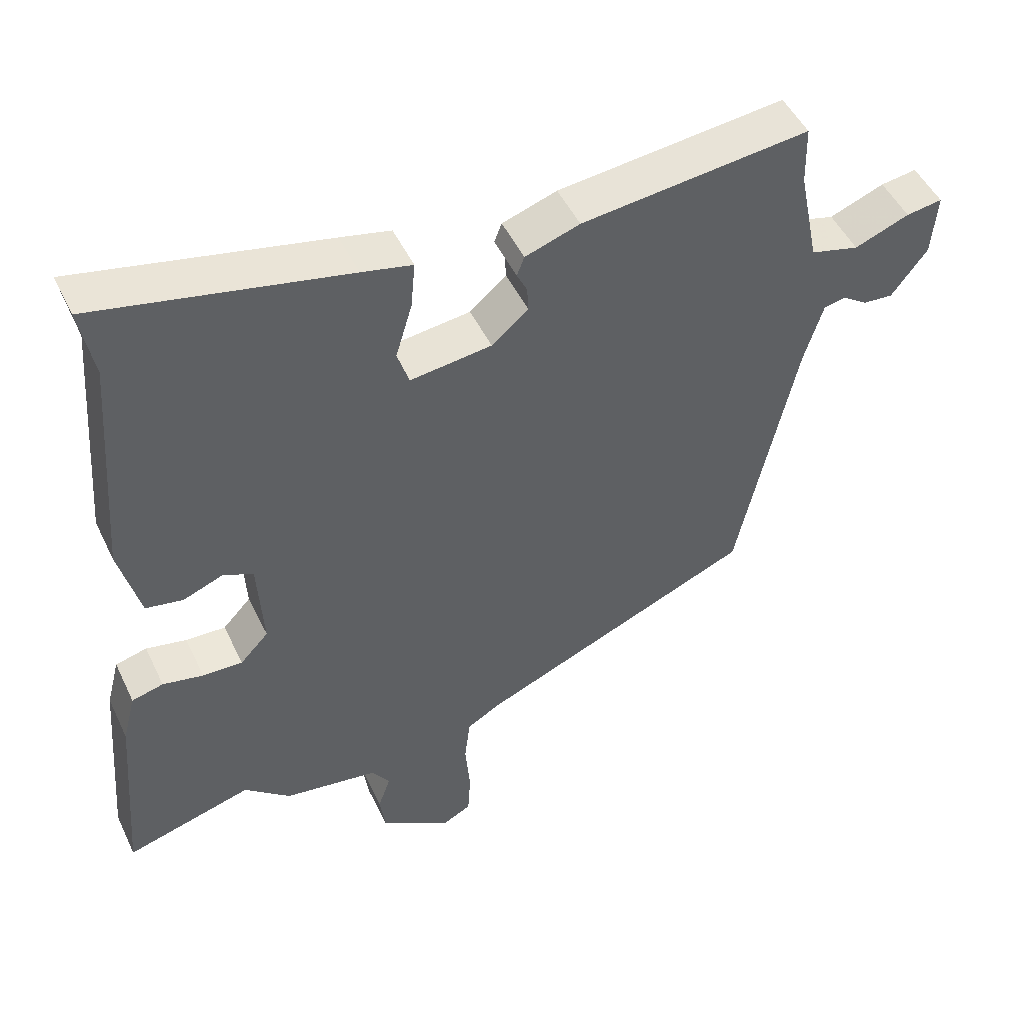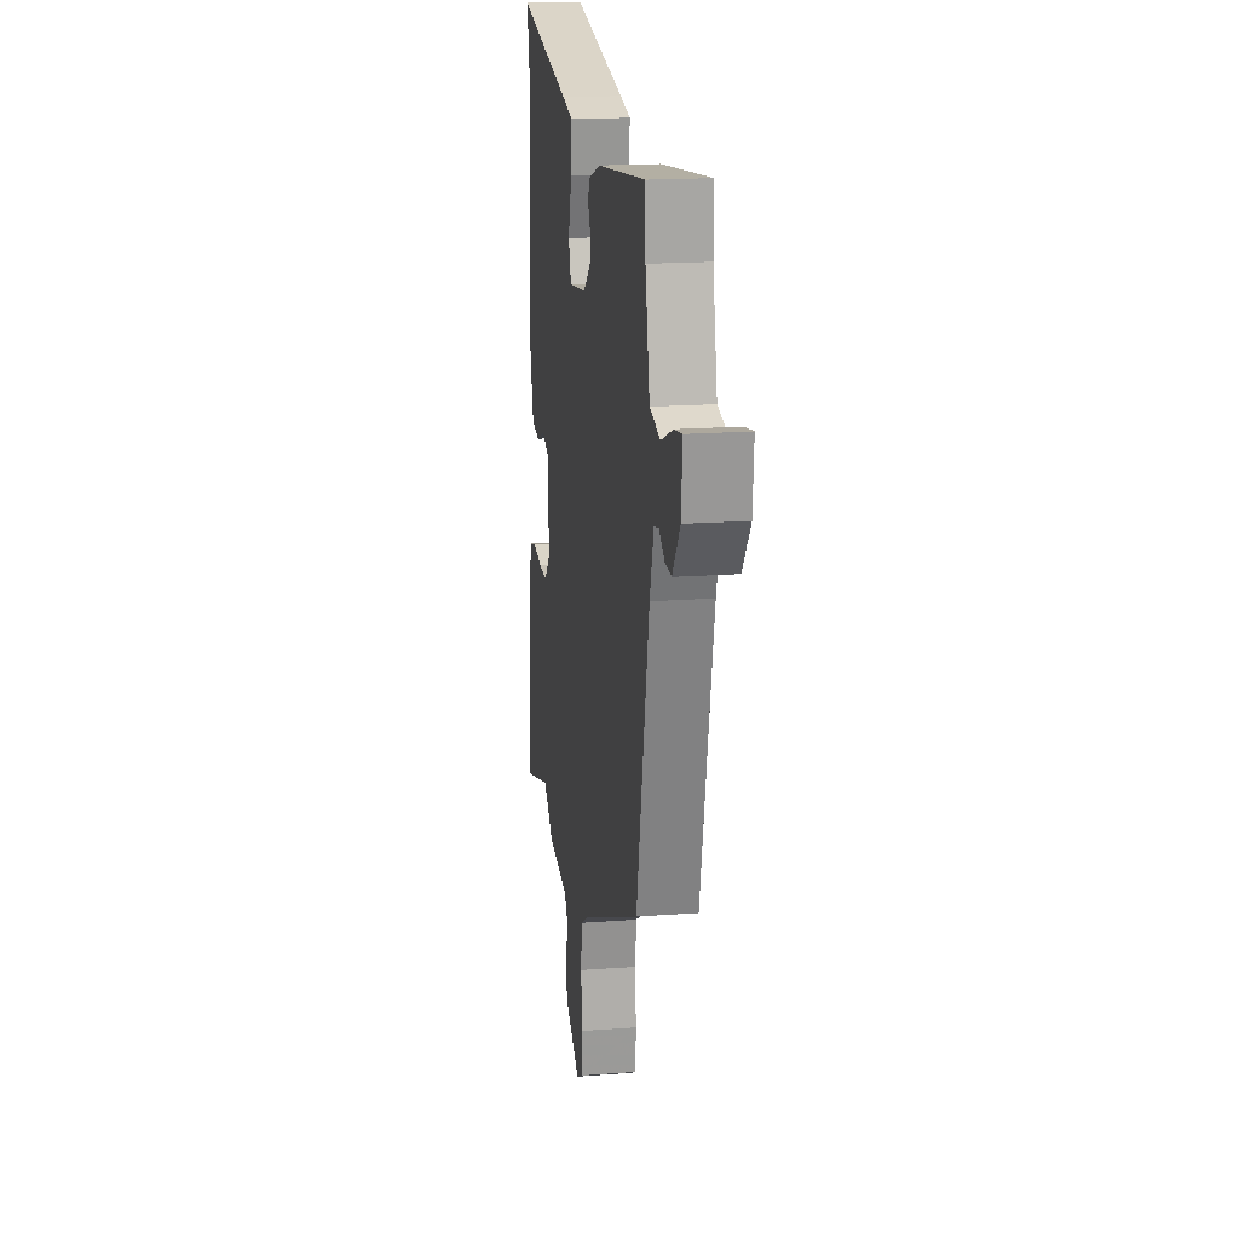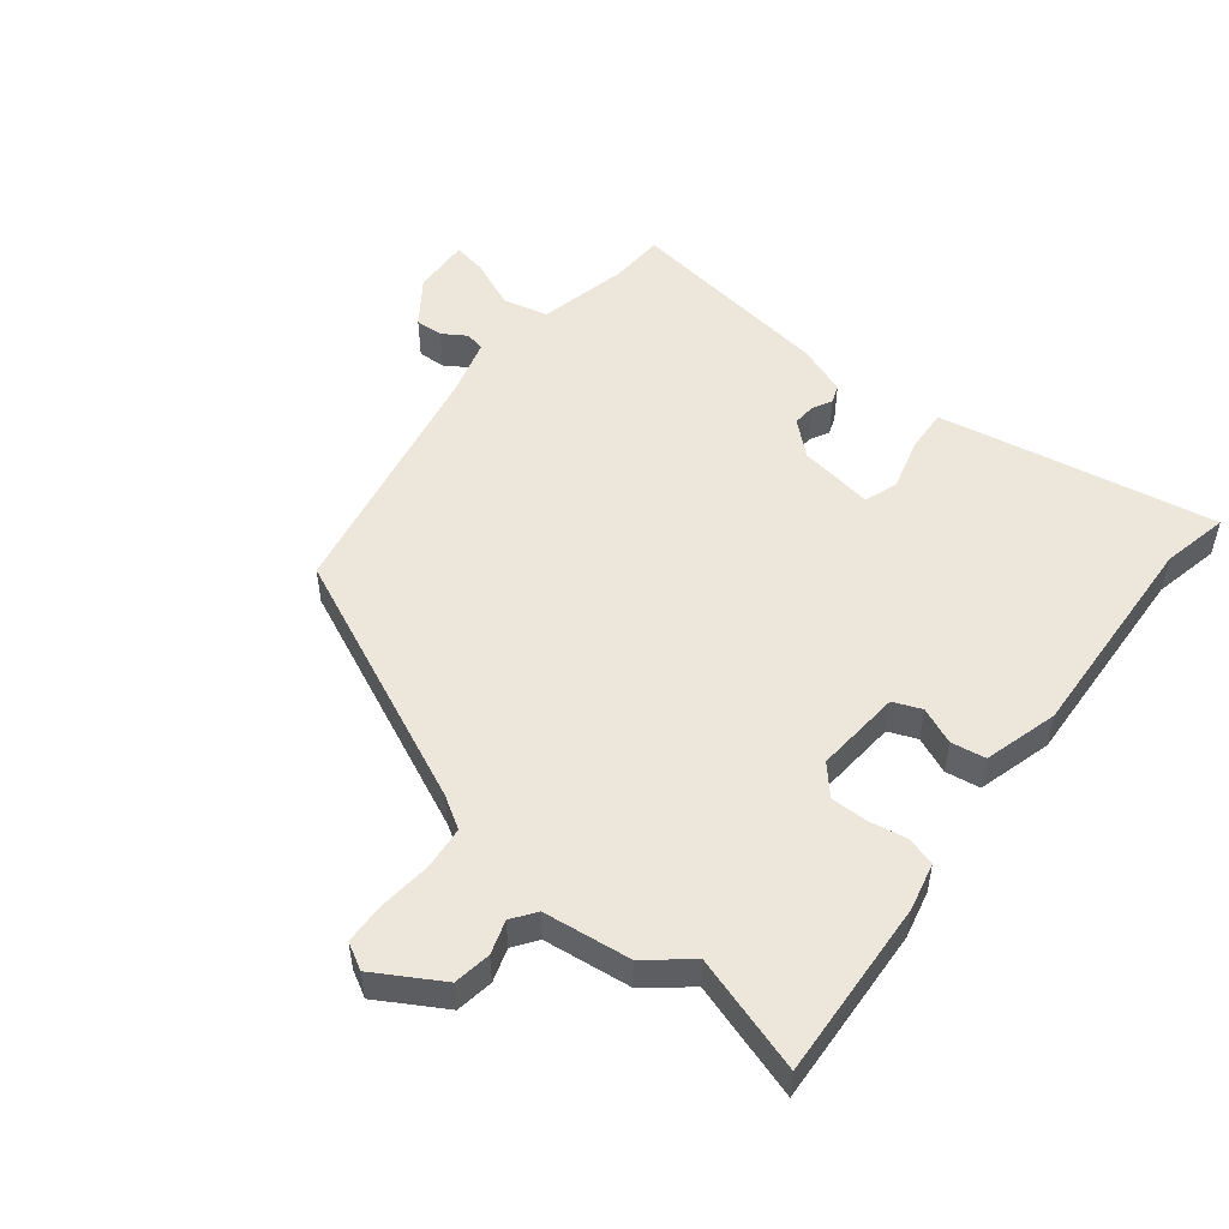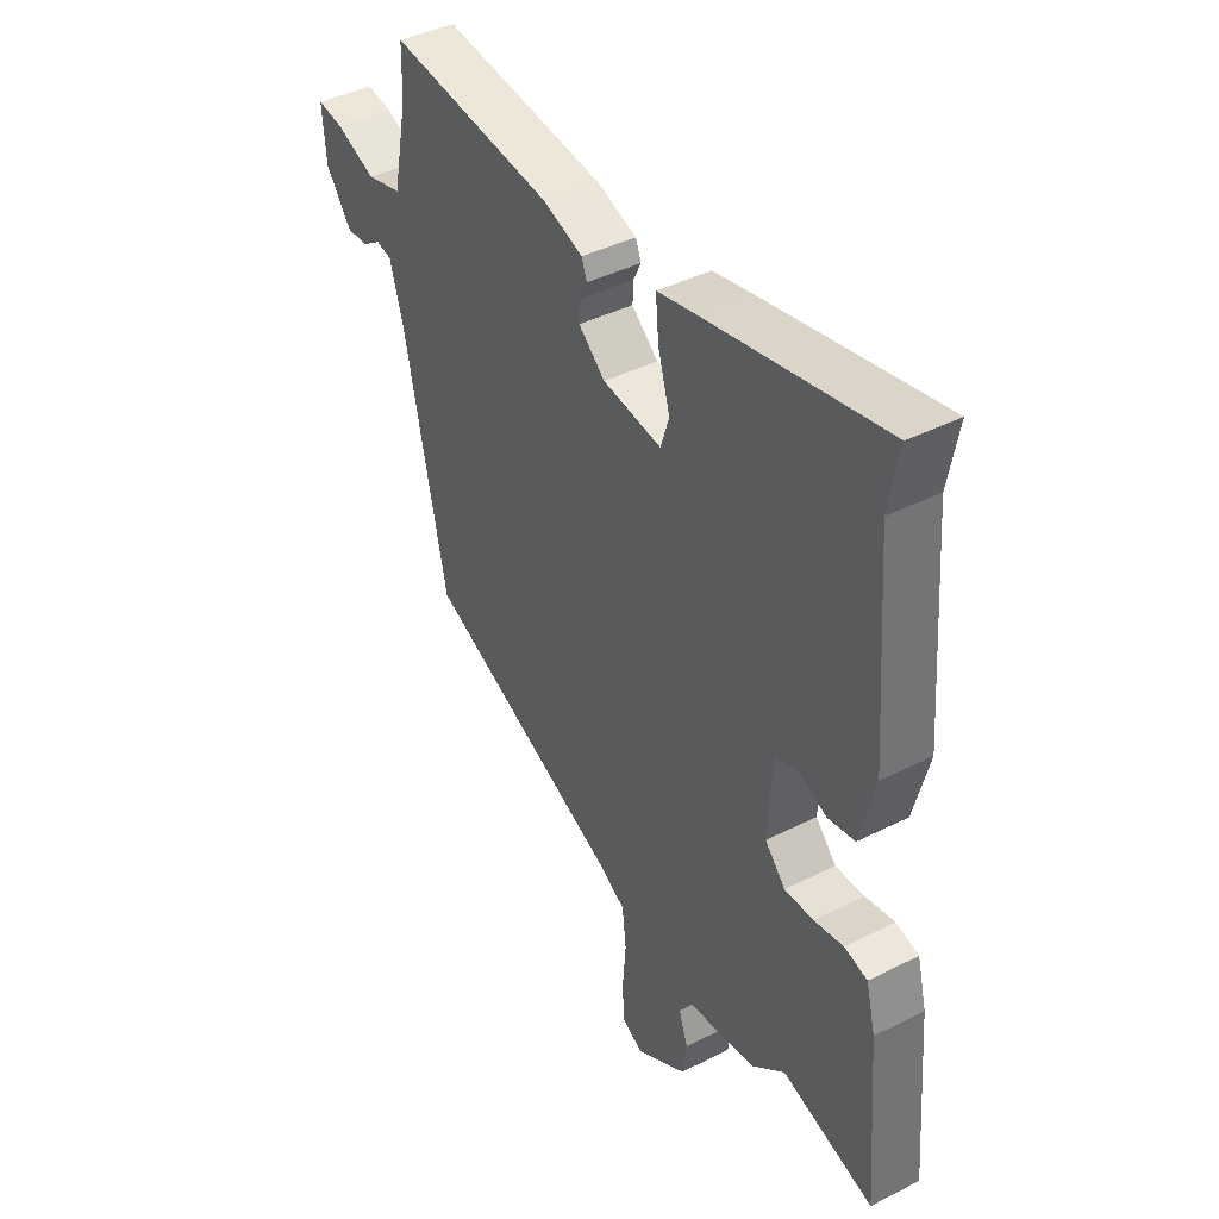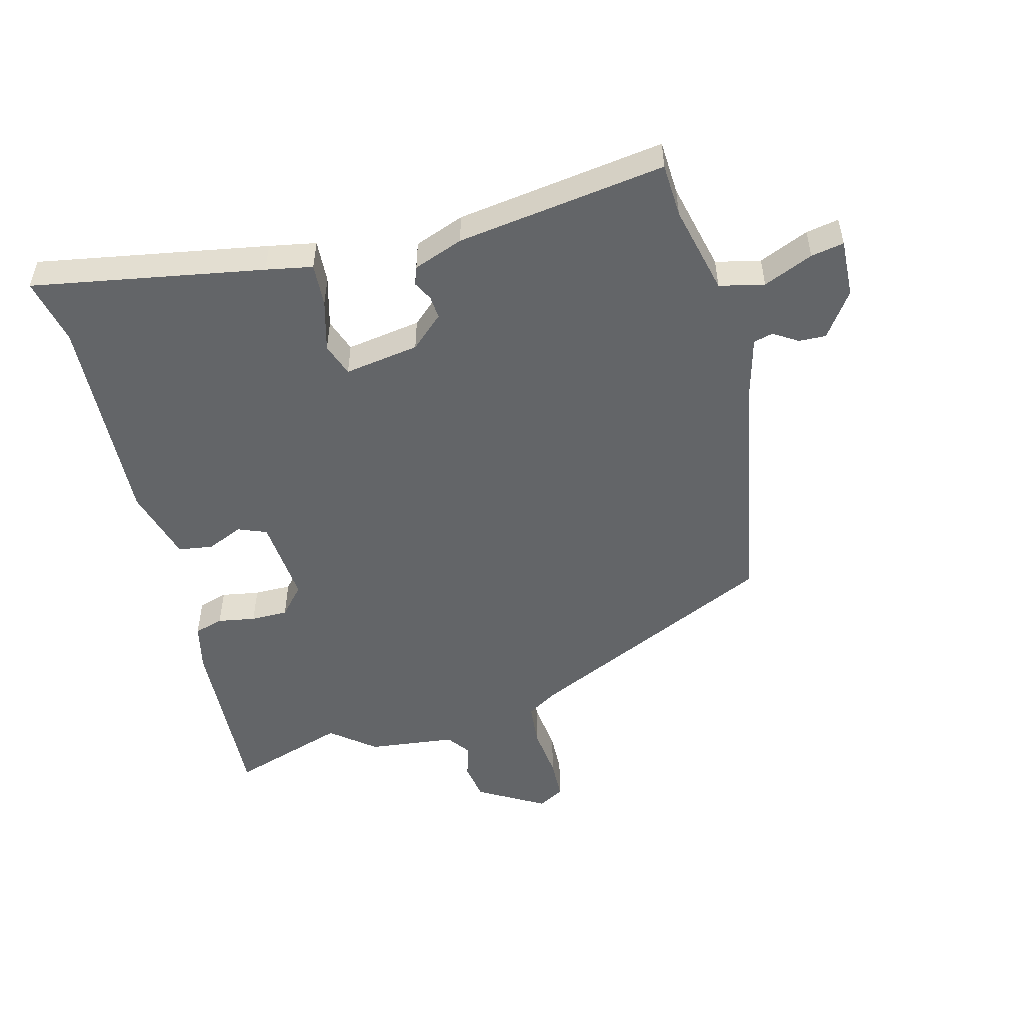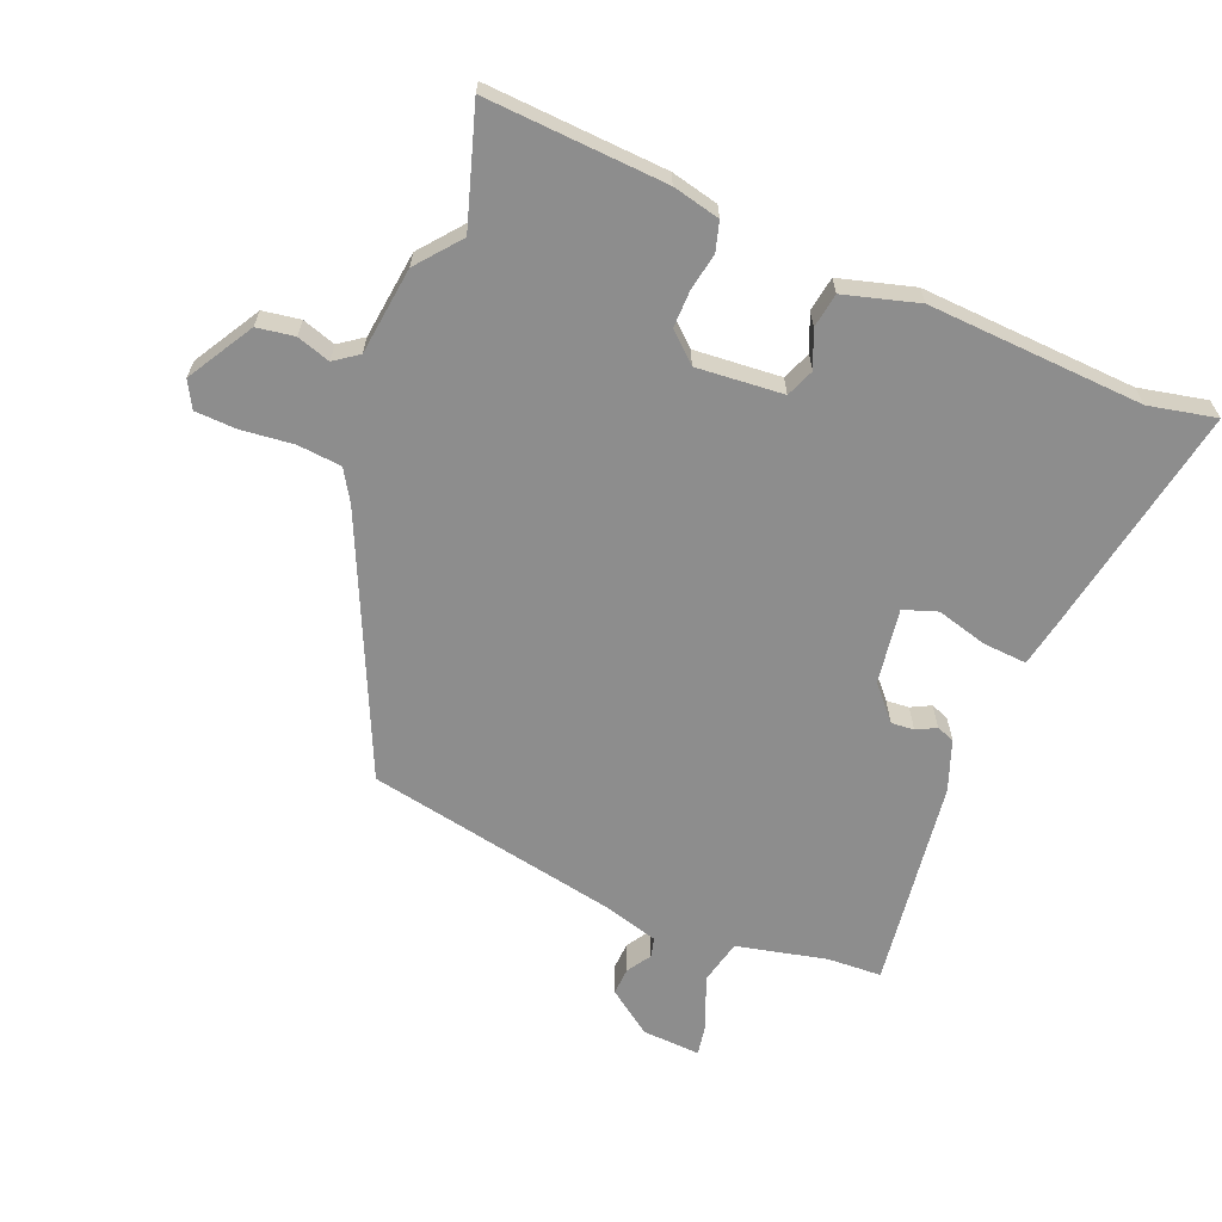
<metadata>
{"format":"obj","ext":"obj","renderer":"f3d","projection":"perspective","resolution":1024,"background":"white","views":[{"elev":48.8,"azim":-24.8,"up":"+Z"},{"elev":17.6,"azim":81.5,"up":"+Z"},{"elev":51.7,"azim":-140.4,"up":"+Y"},{"elev":41.5,"azim":-121.5,"up":"+Z"},{"elev":-51.4,"azim":16.3,"up":"+Y"},{"elev":-64.6,"azim":-110.9,"up":"+Y"}]}
</metadata>
<code>
v -0.389 0.07 -0.468
v -0.573 0.07 -0.521
v -0.55 0.07 -0.239
v -0.531 0.07 -0.165
v -0.485 0.07 -0.153
v -0.426 0.07 -0.165
v -0.368 0.07 -0.167
v -0.327 0.07 -0.123
v -0.335 0.07 0.013
v -0.379 0.07 0.032
v -0.437 0.07 0.009
v -0.491 0.07 0.019
v -0.521 0.07 0.136
v -0.495 0.07 0.473
v -0.515 0.07 0.579
v -0.154 0.07 0.504
v -0.081 0.07 0.488
v -0.087 0.07 0.42
v -0.111 0.07 0.34
v -0.094 0.07 0.287
v 0.024 0.07 0.302
v 0.077 0.07 0.347
v 0.075 0.07 0.383
v 0.06 0.07 0.414
v 0.071 0.07 0.442
v 0.15 0.07 0.469
v 0.48 0.07 0.506
v 0.482 0.07 0.421
v 0.511 0.07 0.279
v 0.581 0.07 0.261
v 0.66 0.07 0.292
v 0.712 0.07 0.3
v 0.705 0.07 0.209
v 0.653 0.07 0.14
v 0.61 0.07 0.143
v 0.573 0.07 0.168
v 0.542 0.07 0.161
v 0.515 0.07 0.072
v 0.43 0.07 -0.319
v 0.03 0.07 -0.49
v -0.02 0.07 -0.519
v -0.028 0.07 -0.588
v -0.021 0.07 -0.67
v -0.025 0.07 -0.735
v -0.067 0.07 -0.757
v -0.169 0.07 -0.694
v -0.177 0.07 -0.635
v -0.159 0.07 -0.583
v -0.185 0.07 -0.545
v -0.322 0.07 -0.525
v -0.389 0 -0.468
v -0.573 0 -0.521
v -0.55 0 -0.239
v -0.531 0 -0.165
v -0.485 0 -0.153
v -0.426 0 -0.165
v -0.368 0 -0.167
v -0.327 0 -0.123
v -0.335 0 0.013
v -0.379 0 0.032
v -0.437 0 0.009
v -0.491 0 0.019
v -0.521 0 0.136
v -0.495 0 0.473
v -0.515 0 0.579
v -0.154 0 0.504
v -0.081 0 0.488
v -0.087 0 0.42
v -0.111 0 0.34
v -0.094 0 0.287
v 0.024 0 0.302
v 0.077 0 0.347
v 0.075 0 0.383
v 0.06 0 0.414
v 0.071 0 0.442
v 0.15 0 0.469
v 0.48 0 0.506
v 0.482 0 0.421
v 0.511 0 0.279
v 0.581 0 0.261
v 0.66 0 0.292
v 0.712 0 0.3
v 0.705 0 0.209
v 0.653 0 0.14
v 0.61 0 0.143
v 0.573 0 0.168
v 0.542 0 0.161
v 0.515 0 0.072
v 0.43 0 -0.319
v 0.03 0 -0.49
v -0.02 0 -0.519
v -0.028 0 -0.588
v -0.021 0 -0.67
v -0.025 0 -0.735
v -0.067 0 -0.757
v -0.169 0 -0.694
v -0.177 0 -0.635
v -0.159 0 -0.583
v -0.185 0 -0.545
v -0.322 0 -0.525
f 49 50 1
f 45 46 47 48
f 43 44 45 48
f 42 43 48 49
f 41 42 49 1
f 38 39 40
f 37 38 40 41
f 33 34 35 36
f 33 36 37
f 30 31 32 33
f 29 30 33 37
f 25 26 27 28
f 23 24 25 28
f 22 23 28 29
f 21 22 29 37
f 16 17 18 19
f 14 15 16 19
f 14 19 20
f 13 14 20
f 10 11 12 13
f 9 10 13 20
f 8 9 20 21
f 3 4 5 6
f 1 2 3 6
f 1 6 7
f 41 1 7 8
f 8 21 37 41
f 51 100 99
f 98 97 96 95
f 98 95 94 93
f 99 98 93 92
f 51 99 92 91
f 90 89 88
f 91 90 88 87
f 86 85 84 83
f 87 86 83
f 83 82 81 80
f 87 83 80 79
f 78 77 76 75
f 78 75 74 73
f 79 78 73 72
f 87 79 72 71
f 69 68 67 66
f 69 66 65 64
f 70 69 64
f 70 64 63
f 63 62 61 60
f 70 63 60 59
f 71 70 59 58
f 56 55 54 53
f 56 53 52 51
f 57 56 51
f 58 57 51 91
f 91 87 71 58
f 1 51 52 2
f 2 52 53 3
f 3 53 54 4
f 4 54 55 5
f 5 55 56 6
f 6 56 57 7
f 7 57 58 8
f 8 58 59 9
f 9 59 60 10
f 10 60 61 11
f 11 61 62 12
f 12 62 63 13
f 13 63 64 14
f 14 64 65 15
f 15 65 66 16
f 16 66 67 17
f 17 67 68 18
f 18 68 69 19
f 19 69 70 20
f 20 70 71 21
f 21 71 72 22
f 22 72 73 23
f 23 73 74 24
f 24 74 75 25
f 25 75 76 26
f 26 76 77 27
f 27 77 78 28
f 28 78 79 29
f 29 79 80 30
f 30 80 81 31
f 31 81 82 32
f 32 82 83 33
f 33 83 84 34
f 34 84 85 35
f 35 85 86 36
f 36 86 87 37
f 37 87 88 38
f 38 88 89 39
f 39 89 90 40
f 40 90 91 41
f 41 91 92 42
f 42 92 93 43
f 43 93 94 44
f 44 94 95 45
f 45 95 96 46
f 46 96 97 47
f 47 97 98 48
f 48 98 99 49
f 49 99 100 50
f 50 100 51 1

</code>
